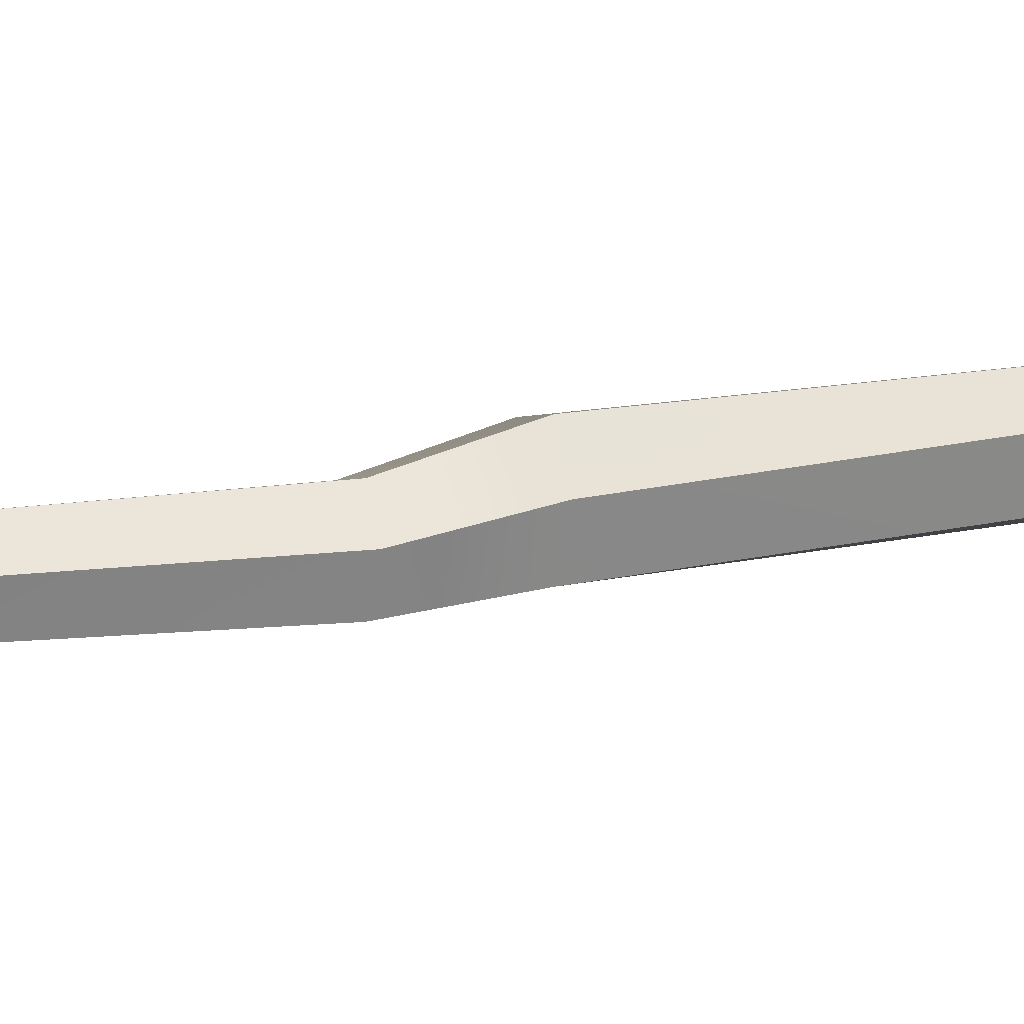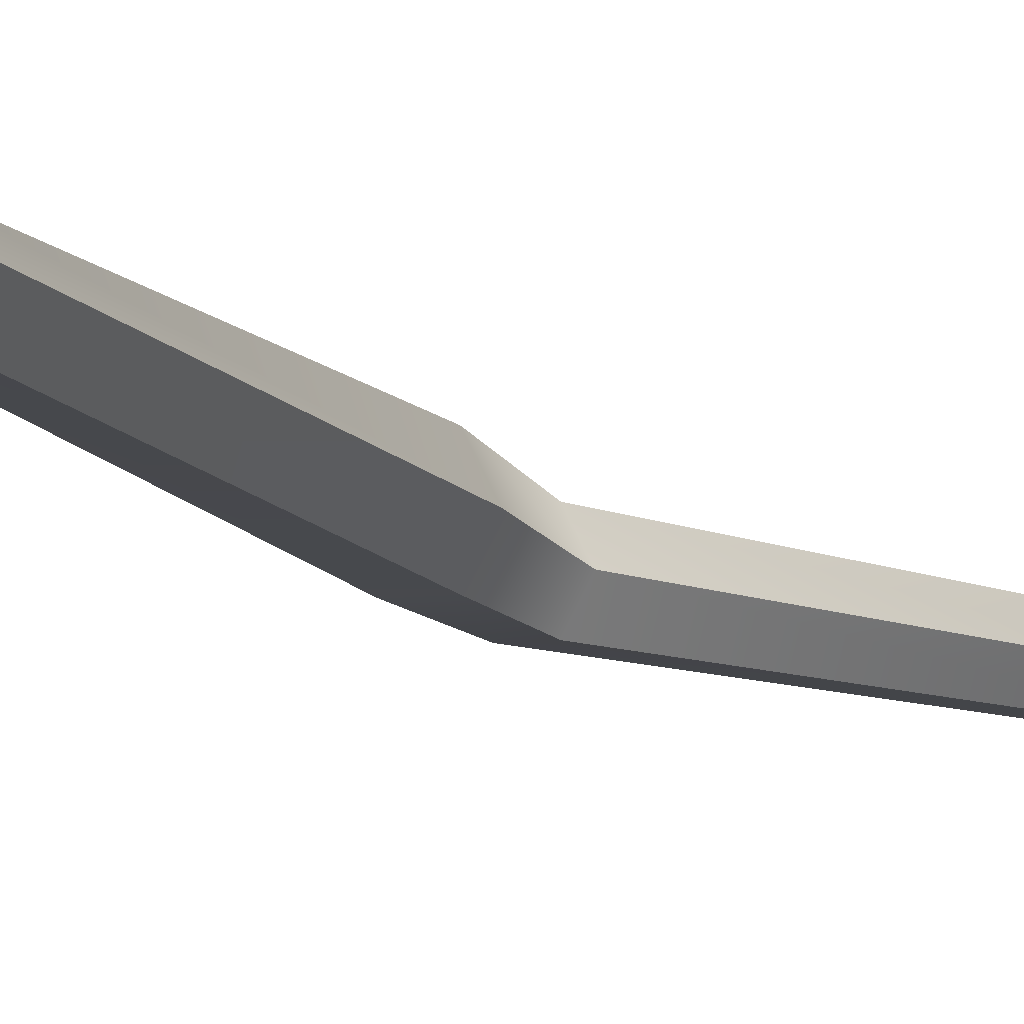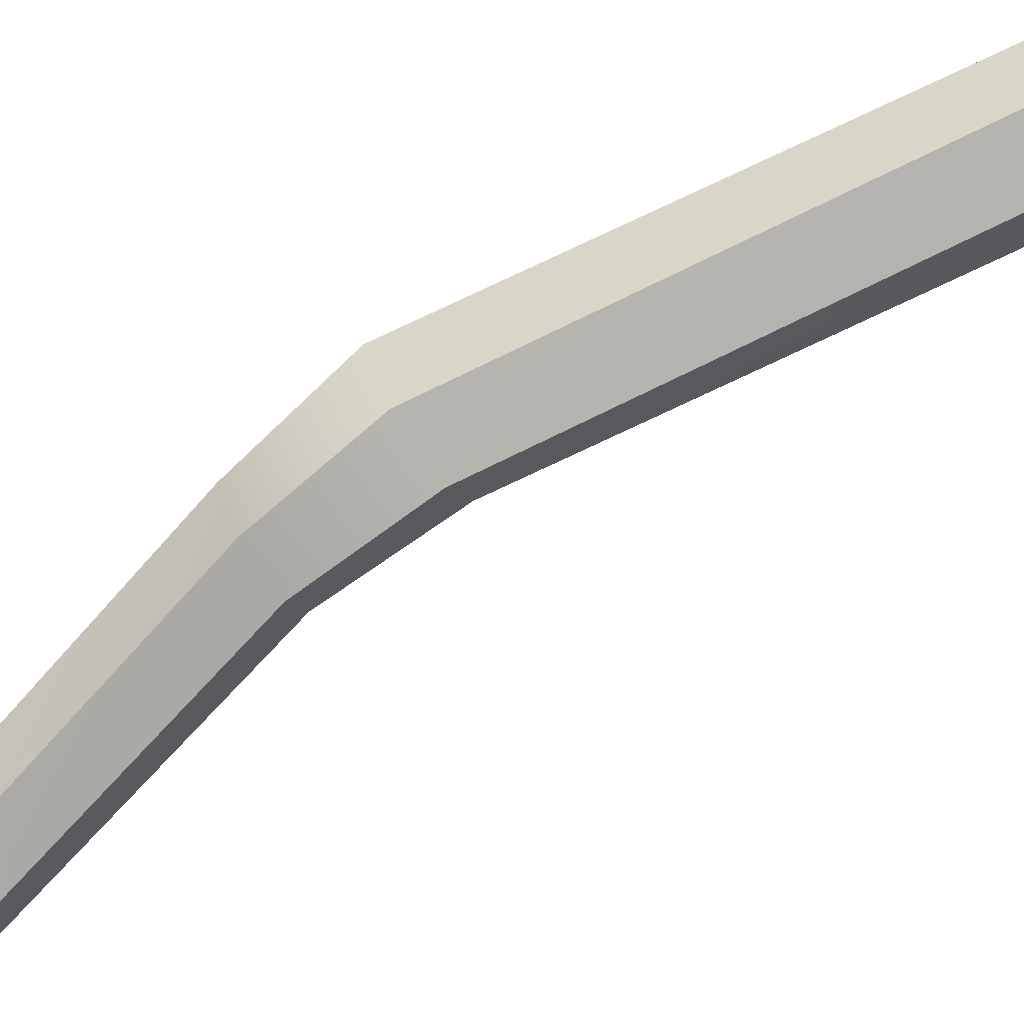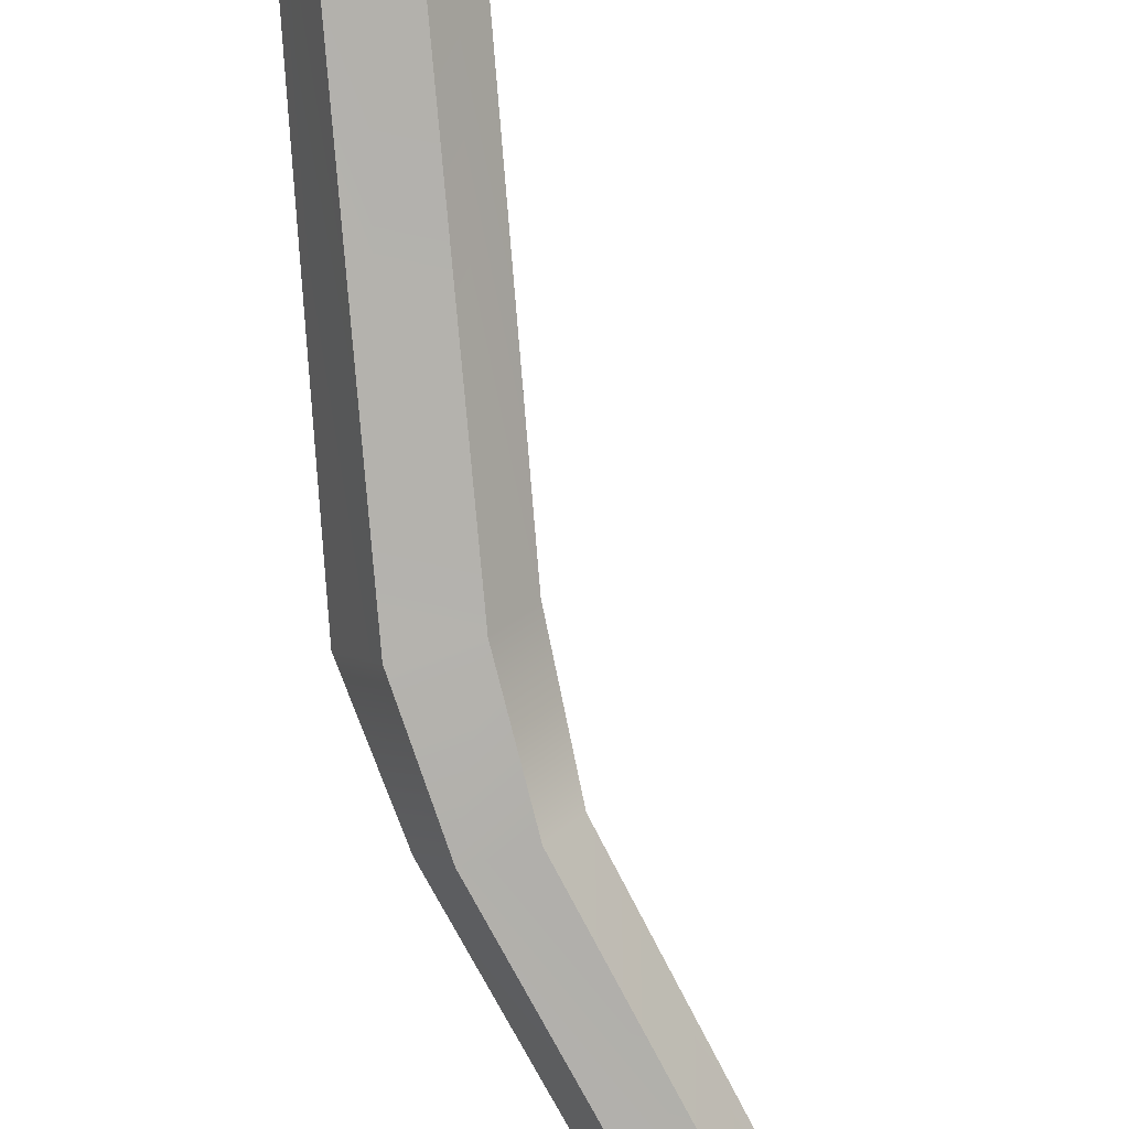
<metadata>
{"format":"obj","ext":"obj","renderer":"f3d","projection":"perspective","resolution":1024,"background":"white","views":[{"elev":-1.4,"azim":-112.0,"up":"+Z"},{"elev":-4.3,"azim":31.9,"up":"+Z"},{"elev":-72.3,"azim":-56.2,"up":"+Z"},{"elev":-74.0,"azim":14.7,"up":"+Z"}]}
</metadata>
<code>
v 0.04418 0 -0.07651
v -0.04418 0 -0.07651
v -0.08835 0 8e-06
v -0.04418 0 0.07653
v 0.04418 0 0.07653
v 0.08836 0 8e-06
v -0.08319 4.201 -0.04936
v -0.1064 4.192 -0.04936
v -0.1181 4.187 -0.02772
v -0.1064 4.192 -0.006096
v -0.08319 4.201 -0.006096
v -0.07157 4.205 -0.02772
v 2e-06 0 8e-06
v -0.09481 4.196 -0.02772
v 0.03001 1.309 0.1384
v 0.008171 1.324 0.1906
v 0.03003 1.314 0.2172
v 0.1136 1.313 0.2008
v 0.1238 1.326 0.1729
v 0.08784 1.31 0.1295
v -0.04439 2.238 0.006248
v -0.01921 2.238 0.04987
v -0.04439 2.238 0.09348
v -0.09475 2.238 0.09348
v -0.1199 2.238 0.04987
v -0.09475 2.238 0.006248
v 0.1086 2.887 -0.03264
v 0.128 2.885 0.001144
v 0.1086 2.887 0.03492
v 0.06984 2.892 0.03492
v 0.05046 2.894 0.001144
v 0.06984 2.892 -0.03264
v 0.05151 1.181 0.1274
v 0.02081 1.181 0.1805
v 0.04776 1.233 0.2586
v 0.136 1.231 0.2538
v 0.1436 1.181 0.1805
v 0.1129 1.181 0.1274
v -0.1056 2.119 0.02814
v -0.136 2.119 0.08083
v -0.1056 2.119 0.1335
v -0.04474 2.119 0.1335
v -0.01432 2.119 0.08083
v -0.04474 2.119 0.02814
v 0.0993 3.623 -0.1125
v 0.07161 3.618 -0.05038
v 0.01957 3.618 -0.05038
v -0.006447 3.618 -0.09545
v 0.01957 3.618 -0.1405
v 0.07161 3.618 -0.1405
v 0.05852 1.299 0.2934
v 0.1206 1.297 0.2886
v 0.1095 1.341 0.2581
v 0.05046 1.343 0.27
v 0.05006 3.699 -0.1298
v 0.07269 3.715 -0.1046
v 0.05006 3.699 -0.04518
v 0.008169 3.674 -0.04518
v -0.01278 3.661 -0.0875
v 0.008169 3.674 -0.1298
v 0.1245 3.672 -0.08118
v 0.1078 3.668 -0.03913
v 0.1007 3.721 -0.08158
v 0.08801 3.71 -0.0404
f 44 39 26 21
f 39 40 25 26
f 40 41 24 25
f 41 42 23 24
f 42 43 22 23
f 43 44 21 22
f 2 1 13
f 3 2 13
f 4 3 13
f 5 4 13
f 6 5 13
f 1 6 13
f 7 8 14
f 8 9 14
f 9 10 14
f 10 11 14
f 11 12 14
f 12 7 14
f 33 34 16 15
f 34 35 17 16
f 51 52 53 54
f 36 37 19 18
f 37 38 20 19
f 38 33 15 20
f 22 21 27 28
f 23 22 28 29
f 24 23 29 30
f 25 24 30 31
f 26 25 31 32
f 21 26 32 27
f 28 27 50 45
f 29 28 45 46
f 30 29 46 47
f 31 30 47 48
f 32 31 48 49
f 27 32 49 50
f 2 3 34 33
f 3 4 35 34
f 4 5 36 35
f 5 6 37 36
f 6 1 38 37
f 1 2 33 38
f 15 16 40 39
f 16 17 41 40
f 17 18 42 41
f 18 19 43 42
f 19 20 44 43
f 20 15 39 44
f 62 61 63 64
f 47 46 57 58
f 48 47 58 59
f 49 48 59 60
f 50 49 60 55
f 45 50 55 56
f 35 36 52 51
f 36 18 53 52
f 18 17 54 53
f 17 35 51 54
f 56 55 7 12
f 57 56 12 11
f 58 57 11 10
f 59 58 10 9
f 60 59 9 8
f 55 60 8 7
f 46 45 61 62
f 45 56 63 61
f 56 57 64 63
f 57 46 62 64

</code>
